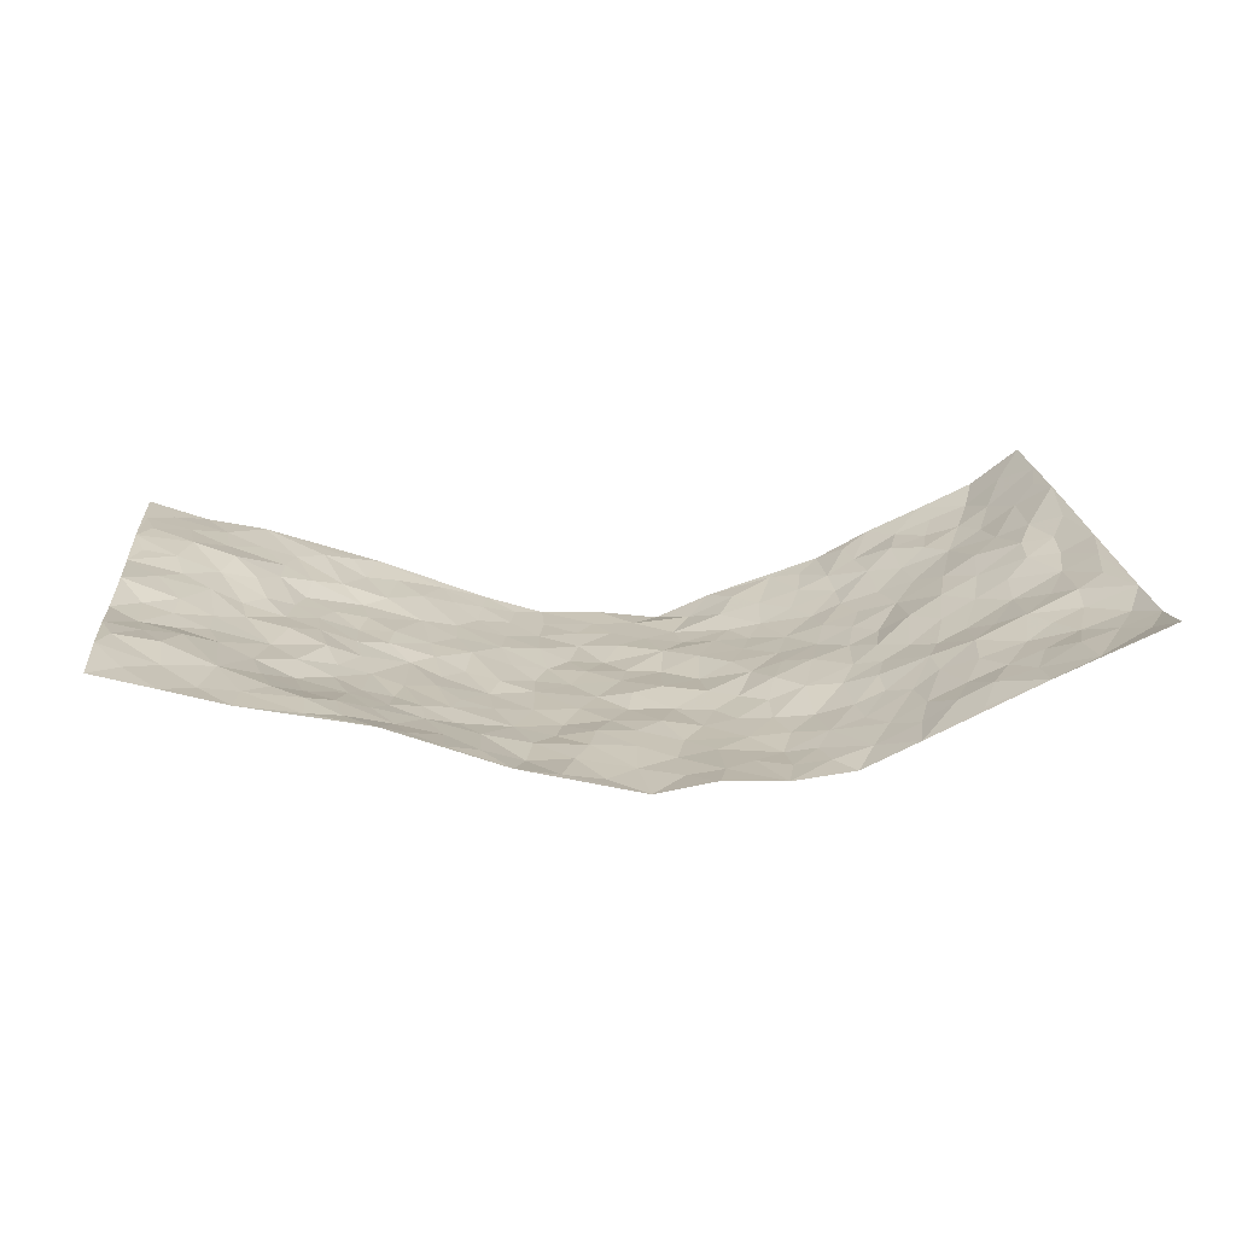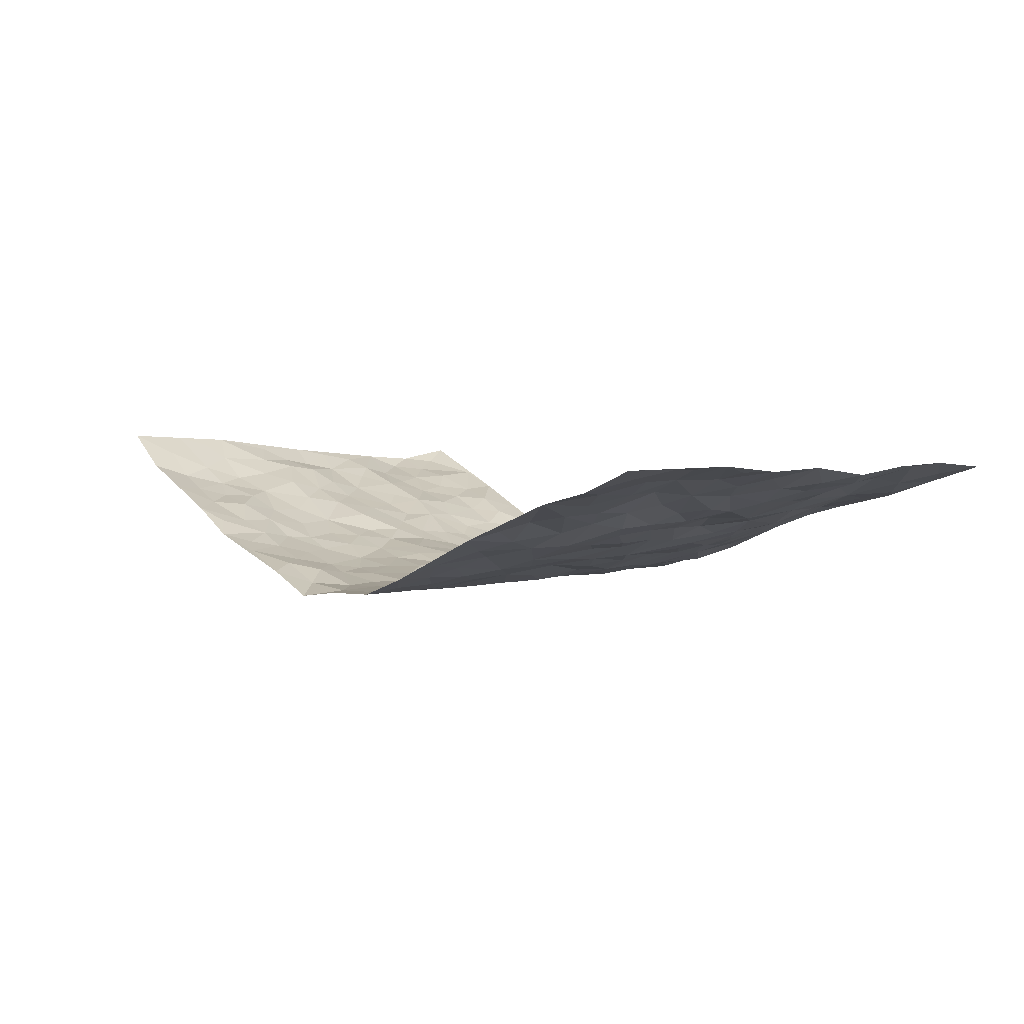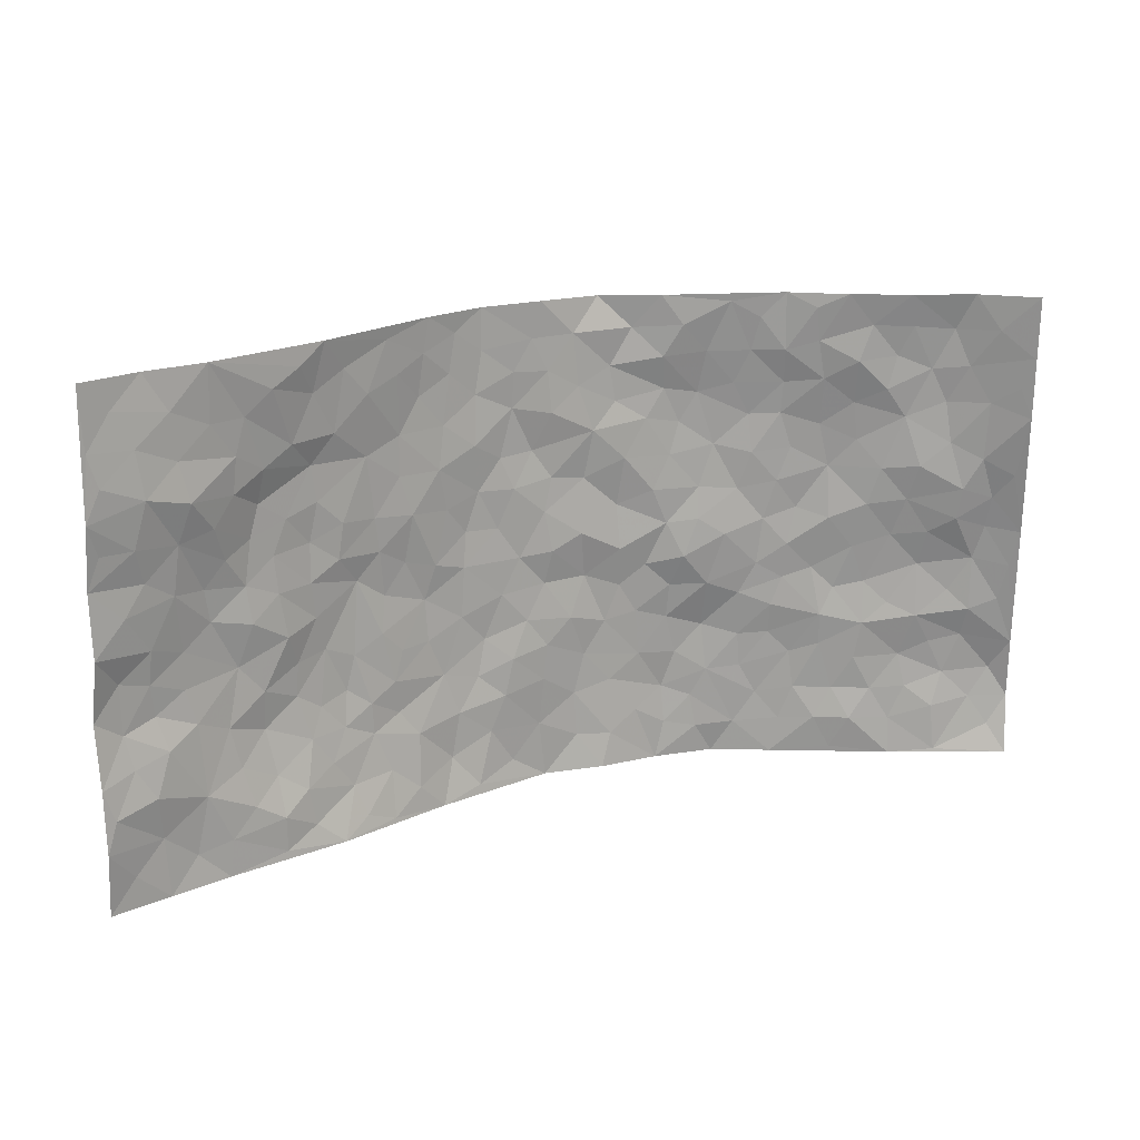
<metadata>
{"format":"obj","ext":"obj","renderer":"f3d","projection":"perspective","resolution":1024,"background":"white","views":[{"elev":19.8,"azim":-5.9,"up":"+Z"},{"elev":2.4,"azim":-129.2,"up":"+Z"},{"elev":19.9,"azim":-23.2,"up":"+Y"}]}
</metadata>
<code>
v -0.9604 0.006658 0.1567
v -0.9482 1.004 0.1595
v 0.94 0.001764 0.1804
v 0.921 0.9953 0.2227
v -0.7835 0.3963 0.08743
v -0.9538 0.5047 0.1593
v -0.844 0.3618 0.1056
v 0.002078 0.0001059 -0.1086
v -0.9587 0.2566 0.1599
v -0.9077 0.343 0.1264
v -0.7183 0.005238 0.08831
v -0.9576 0.1316 0.1658
v -0.6995 0.2954 0.06345
v -0.8395 0.006398 0.123
v -0.8238 0.294 0.1169
v -0.4759 0.007136 0.03868
v -0.9369 0.194 0.1589
v -0.2899 0.1669 -0.05039
v -0.7634 0.3252 0.08737
v -0.8467 0.1257 0.1215
v -0.9061 0.06923 0.1418
v -0.781 0.06856 0.09937
v -0.6583 0.1312 0.0723
v -0.7087 0.07882 0.0849
v -0.8544 0.2127 0.134
v -0.8925 0.2755 0.1342
v -0.7544 0.1812 0.09501
v -0.6805 0.2124 0.06483
v -0.8452 0.4927 0.116
v -0.9619 0.3819 0.1442
v -0.7074 1 0.09174
v -0.5287 0.2246 0.01736
v 0.2651 0.1561 -0.1062
v -0.9515 0.7548 0.1645
v -0.364 0.3934 -0.04221
v -0.7558 0.7552 0.1125
v -0.7743 0.8337 0.1089
v -0.5699 0.4437 0.02935
v -0.5911 0.6072 0.02688
v -0.4734 0.9978 0.01295
v -0.9312 0.6926 0.1523
v -0.6507 0.564 0.04617
v -0.3859 0.7546 -0.03937
v -0.5041 0.2808 -0.0009936
v -0.4547 0.2255 -0.01026
v -0.4871 0.1641 0.01111
v -0.4423 0.6373 -0.0174
v -0.3631 0.5602 -0.0463
v 0.1689 0.4732 -0.1062
v -0.3319 0.2203 -0.04916
v -0.2094 0.6105 -0.08988
v -0.3715 0.6297 -0.04318
v -0.2965 0.05787 -0.03415
v -0.6175 0.7126 0.03393
v -0.391 0.194 -0.02701
v -0.85 0.6228 0.1233
v -0.03572 0.3475 -0.1085
v 0.06101 0.3389 -0.11
v 0.2974 0.4499 -0.07283
v -0.09529 0.551 -0.1133
v -0.1661 0.5554 -0.1046
v 0.09513 0.6291 -0.1234
v -0.623 0.348 0.03964
v -0.7347 0.5776 0.07349
v -0.9223 0.8151 0.1588
v -0.5474 0.1331 0.04021
v -0.3589 0.01406 -0.006344
v -0.7817 0.4701 0.08679
v -0.6071 0.1748 0.04386
v -0.5991 0.02263 0.06225
v -0.2413 0.0004841 -0.04813
v -0.6003 0.09278 0.06319
v -0.5339 0.05732 0.04125
v -0.4213 0.04046 0.01098
v -0.4439 0.1055 0.001396
v -0.866 0.6907 0.1382
v -0.9418 0.8793 0.1601
v -0.7243 0.512 0.06759
v 0.003496 0.999 -0.1218
v -0.7818 0.6796 0.1048
v -0.5552 0.3165 0.01353
v -0.5063 0.4624 -0.0022
v 0.007049 0.5706 -0.1164
v -0.04861 0.4821 -0.114
v 0.005652 0.4191 -0.1167
v -0.1231 0.1269 -0.08856
v -0.5611 0.6718 0.01627
v -0.8918 0.5674 0.1381
v -0.7119 0.6934 0.08511
v -0.4457 0.2969 -0.02267
v -0.6245 0.269 0.03233
v -0.4948 0.6895 -0.00519
v -0.1729 0.484 -0.09847
v -0.2626 0.4356 -0.0804
v -0.6368 0.651 0.04082
v -0.01004 0.1162 -0.1089
v -0.4131 0.5114 -0.03814
v -0.34 0.288 -0.04448
v -0.2389 0.5035 -0.08004
v -0.1805 0.381 -0.09497
v -0.9558 0.6306 0.1532
v -0.6904 0.6253 0.0658
v -0.7938 0.5843 0.1023
v -0.357 0.1102 -0.02497
v -0.5147 0.5344 0.001217
v -0.6733 0.4078 0.04849
v -0.1294 0.3231 -0.1048
v -0.1481 0.2482 -0.09464
v -0.5124 0.6129 -0.003934
v 0.1122 0.728 -0.1148
v -0.000762 0.2146 -0.1061
v -0.07046 0.2729 -0.09706
v 0.007893 0.288 -0.1067
v -0.4261 0.3638 -0.02799
v -0.195 0.1828 -0.07882
v -0.6417 0.4893 0.05097
v -0.5496 0.3827 0.01218
v -0.4883 0.3924 -0.01259
v -0.3059 0.5244 -0.06663
v -0.2587 0.3495 -0.07575
v -0.3537 0.4674 -0.05365
v -0.2257 0.27 -0.0815
v -0.08954 0.4104 -0.1076
v -0.5845 0.5328 0.02909
v -0.08962 0.1975 -0.09331
v -0.2134 0.09148 -0.07407
v -0.3946 0.258 -0.02764
v -0.9102 0.4433 0.128
v -0.8512 0.4251 0.1108
v 0.09573 0.4222 -0.121
v 0.2128 0.2372 -0.1072
v 0.08493 0.5168 -0.1099
v 0.02137 0.4873 -0.1094
v 0.1709 0.3927 -0.1148
v 0.7684 0.4942 0.09898
v 0.2243 0.4335 -0.1035
v 0.2723 0.3128 -0.1018
v 0.165 0.5663 -0.1174
v 0.1295 0.9959 -0.1373
v -0.2892 0.6198 -0.06218
v 0.4225 0.8786 -0.04293
v 0.4829 0.9966 -0.01282
v -0.2131 0.7816 -0.08997
v -0.05622 0.8637 -0.1194
v -0.3196 0.3484 -0.05439
v -0.4532 0.5669 -0.01621
v -0.07344 0.05089 -0.09816
v -0.1555 0.0206 -0.07229
v 0.1246 0.002356 -0.08906
v 0.01657 0.8589 -0.1204
v -0.01562 0.6989 -0.1264
v 0.4243 0.1954 -0.05935
v 0.3477 0.2889 -0.0894
v 0.5811 0.5245 0.01875
v 0.5238 0.5448 -0.01903
v 0.4567 0.1339 -0.04649
v 0.5198 0.2261 -0.01961
v 0.4152 0.3601 -0.05549
v 0.02426 0.6398 -0.1218
v -0.05864 0.6274 -0.1149
v -0.1453 0.7302 -0.1013
v -0.08658 0.6931 -0.1179
v -0.05877 0.7906 -0.1217
v -0.1368 0.6328 -0.1093
v 0.02319 0.7734 -0.1164
v 0.2461 0.9963 -0.08908
v -0.01605 0.9265 -0.1219
v -0.2675 0.847 -0.07693
v -0.1979 0.8809 -0.09603
v -0.3127 0.7814 -0.06229
v -0.2417 0.9995 -0.07882
v -0.2259 0.6963 -0.08239
v -0.3147 0.7004 -0.05967
v -0.1396 0.8297 -0.1107
v -0.122 0.9989 -0.1173
v 0.2227 0.7445 -0.1035
v 0.1768 0.666 -0.1051
v 0.3306 0.5943 -0.07838
v 0.2639 0.5221 -0.08849
v 0.2704 0.6648 -0.09304
v 0.4273 0.7432 -0.05549
v 0.3607 0.6823 -0.07686
v 0.2913 0.7321 -0.09508
v 0.0729 0.9279 -0.1248
v 0.08232 0.8213 -0.1214
v 0.1501 0.8556 -0.1222
v 0.2522 0.8708 -0.09054
v 0.3265 0.7923 -0.08597
v 0.2348 0.5946 -0.09334
v -0.8538 0.8711 0.1354
v -0.6617 0.8177 0.06953
v -0.8404 0.7788 0.1382
v -0.8308 1.002 0.1173
v -0.8937 0.9441 0.1414
v -0.7842 0.9241 0.1112
v -0.7095 0.887 0.0874
v -0.5841 0.9291 0.05254
v -0.6411 0.8866 0.06389
v -0.669 0.7471 0.06868
v -0.5464 0.8144 0.02572
v -0.6058 0.7816 0.04568
v -0.4988 0.9011 0.009442
v -0.3828 0.8783 -0.02819
v -0.5266 0.9597 0.03256
v -0.4555 0.816 -0.009323
v -0.4321 0.936 -0.01163
v -0.3382 0.9733 -0.04364
v -0.5048 0.762 -0.004121
v -0.3151 0.9018 -0.05396
v -0.2554 0.9311 -0.07591
v 0.1611 0.7828 -0.1185
v 0.2597 0.8029 -0.101
v 0.194 0.9309 -0.115
v 0.3948 0.8109 -0.06013
v 0.338 0.8788 -0.07037
v 0.3785 0.9806 -0.04789
v 0.2882 0.9352 -0.07438
v 0.437 0.9462 -0.03062
v 0.3804 0.4928 -0.05464
v 0.3272 0.5284 -0.07042
v 0.4833 0.6028 -0.03015
v 0.4335 0.6637 -0.0472
v 0.4093 0.5872 -0.05908
v 0.3568 0.189 -0.07984
v 0.4788 0.3331 -0.03022
v 0.4601 0.521 -0.03978
v 0.348 0.3866 -0.06828
v -0.1235 0.9147 -0.1158
v -0.1827 0.9586 -0.1008
v 0.3249 0.1318 -0.08956
v 0.5983 0.01359 0.02728
v 0.2063 0.3328 -0.1091
v 0.2759 0.3845 -0.09445
v 0.5742 0.2465 0.01068
v 0.7062 0.994 0.09559
v 0.9464 0.2477 0.1642
v 0.4897 0.8108 -0.02526
v 0.7028 0.4858 0.06251
v 0.4878 0.7457 -0.03038
v 0.9382 0.4968 0.1848
v 0.6525 0.293 0.04935
v 0.5056 0.4662 -0.01866
v 0.7552 0.3092 0.09153
v 0.5561 0.4143 -0.00275
v 0.4851 0.0006711 -0.02691
v 0.09341 0.2517 -0.1159
v 0.5014 0.07556 -0.02333
v 0.1389 0.3185 -0.1153
v 0.4194 0.2657 -0.06131
v 0.85 0.2632 0.1179
v 0.6305 0.4601 0.03264
v 0.5655 0.08108 0.01497
v 0.4487 0.4244 -0.04262
v 0.599 0.3698 0.0151
v 0.2922 0.2318 -0.09916
v 0.4783 0.2702 -0.03774
v 0.2687 0.07698 -0.09722
v 0.3725 0.0009064 -0.07979
v 0.2485 0.0002955 -0.09476
v 0.2047 0.1138 -0.1015
v 0.07014 0.1689 -0.1137
v 0.1482 0.189 -0.1089
v 0.601 0.1464 0.02237
v 0.759 0.4209 0.08158
v 0.731 0.2196 0.07036
v 0.6326 0.08041 0.04844
v 0.6577 0.3826 0.03833
v 0.7012 0.3376 0.06264
v 0.8565 0.3234 0.1337
v 0.7246 0.5654 0.08323
v 0.6754 0.1447 0.05511
v 0.7436 0.1489 0.08151
v 0.8165 0.3649 0.111
v 0.9099 0.3467 0.1565
v 0.859 0.436 0.1317
v 0.5713 0.3118 0.01351
v 0.7951 0.1051 0.1098
v 0.3365 0.06193 -0.08299
v 0.4135 0.06766 -0.06118
v 0.07345 0.0766 -0.1085
v 0.1453 0.07211 -0.09699
v 0.9244 0.7453 0.2121
v 0.7122 0.07822 0.07311
v 0.6401 0.2149 0.04221
v 0.9244 0.4217 0.1707
v 0.876 0.5066 0.1459
v 0.7872 0.2488 0.09535
v 0.5279 0.1469 -0.01268
v 0.7119 0.000723 0.08033
v 0.5006 0.3926 -0.02491
v 0.9102 0.06176 0.1495
v 0.9499 0.1234 0.1567
v 0.8188 0.1785 0.1051
v 0.8734 0.1223 0.1277
v 0.8013 0.008643 0.118
v 0.9138 0.186 0.1355
v 0.6515 0.5539 0.04909
v 0.6742 0.631 0.0623
v 0.5803 0.6338 0.00685
v 0.796 0.6877 0.1238
v 0.6195 0.7692 0.03489
v 0.9127 0.6209 0.1867
v 0.7402 0.639 0.1023
v 0.8204 0.5909 0.1415
v 0.7127 0.7407 0.08015
v 0.8147 0.5266 0.132
v 0.8809 0.5712 0.1582
v 0.8533 0.6555 0.1585
v 0.629 0.6904 0.03476
v 0.5611 0.7223 0.00099
v 0.5093 0.6734 -0.02298
v 0.8198 0.8485 0.1405
v 0.692 0.8677 0.07316
v 0.786 0.7728 0.1136
v 0.8573 0.7742 0.1646
v 0.7566 0.8404 0.1005
v 0.9204 0.8704 0.2157
v 0.6737 0.7991 0.0699
v 0.9033 0.8076 0.2002
v 0.7178 0.9279 0.0901
v 0.8202 0.9955 0.1473
v 0.593 0.9946 0.04562
v 0.7928 0.9226 0.1213
v 0.8621 0.9245 0.1776
v 0.6421 0.9309 0.05853
v 0.5452 0.8987 0.01456
v 0.4852 0.879 -0.01362
v 0.537 0.9669 0.01745
v 0.5597 0.819 0.01466
v 0.6168 0.8573 0.05193
f 29 6 128
f 12 21 20
f 26 10 9
f 55 45 46
f 27 19 15
f 26 9 17
f 101 6 88
f 12 1 21
f 7 15 19
f 125 86 96
f 84 123 85
f 129 29 128
f 25 27 15
f 12 20 17
f 73 75 66
f 22 14 11
f 26 17 25
f 9 12 17
f 25 15 26
f 5 129 7
f 52 146 48
f 55 18 50
f 7 19 5
f 20 27 25
f 124 82 105
f 41 76 34
f 20 14 22
f 14 20 21
f 14 21 1
f 24 22 11
f 24 27 22
f 72 66 69
f 69 32 91
f 70 24 11
f 24 23 27
f 17 20 25
f 27 20 22
f 10 15 7
f 10 26 15
f 23 28 27
f 27 13 19
f 28 23 69
f 13 27 28
f 119 121 94
f 10 7 129
f 6 30 128
f 9 10 30
f 36 192 80
f 80 102 89
f 118 81 44
f 64 103 78
f 115 126 86
f 45 32 46
f 91 63 13
f 129 68 29
f 95 87 54
f 95 54 199
f 202 40 204
f 82 97 105
f 29 88 6
f 18 55 104
f 148 126 71
f 38 82 124
f 50 18 122
f 117 82 38
f 5 19 106
f 82 117 118
f 80 64 102
f 127 45 55
f 194 77 190
f 98 35 114
f 39 124 105
f 127 50 98
f 106 19 13
f 66 75 46
f 39 95 42
f 63 117 38
f 95 89 102
f 101 56 76
f 51 140 99
f 18 53 126
f 62 83 132
f 45 127 90
f 112 113 57
f 103 29 68
f 130 85 58
f 109 39 105
f 35 94 121
f 113 246 58
f 151 165 163
f 120 100 94
f 114 127 98
f 192 190 65
f 95 39 87
f 36 191 37
f 67 104 74
f 56 101 88
f 13 63 106
f 192 34 76
f 268 241 243
f 108 115 125
f 93 84 60
f 133 84 85
f 156 288 157
f 101 76 41
f 80 103 64
f 105 97 146
f 99 61 51
f 92 109 47
f 125 96 111
f 158 227 153
f 75 104 55
f 69 66 32
f 81 91 32
f 106 78 68
f 42 64 78
f 77 34 65
f 24 70 72
f 75 73 16
f 16 71 67
f 2 34 77
f 13 28 91
f 103 56 88
f 56 80 76
f 72 69 23
f 11 16 70
f 16 73 70
f 16 67 74
f 115 18 126
f 24 72 23
f 73 72 70
f 16 74 75
f 72 73 66
f 32 45 44
f 84 83 60
f 66 46 32
f 78 106 116
f 117 63 81
f 67 53 104
f 103 68 78
f 69 91 28
f 36 80 89
f 106 38 116
f 106 68 5
f 81 118 117
f 62 132 138
f 32 44 81
f 53 67 71
f 57 58 85
f 123 100 107
f 93 60 61
f 33 230 224
f 8 96 147
f 132 133 130
f 140 48 119
f 93 100 123
f 122 98 50
f 164 60 160
f 53 71 126
f 125 112 108
f 193 194 195
f 75 55 46
f 63 91 81
f 56 103 80
f 196 198 31
f 18 104 53
f 121 48 97
f 38 106 63
f 118 97 82
f 97 35 121
f 51 172 140
f 130 134 49
f 87 39 109
f 288 252 263
f 97 114 35
f 47 43 92
f 57 113 58
f 248 130 58
f 34 101 41
f 114 90 127
f 116 124 42
f 145 94 35
f 118 114 97
f 167 79 175
f 98 145 35
f 85 123 57
f 43 47 52
f 199 36 89
f 42 78 116
f 159 83 62
f 88 29 103
f 74 104 75
f 118 44 90
f 173 140 172
f 42 95 102
f 190 192 37
f 65 190 77
f 89 95 199
f 125 111 112
f 92 87 109
f 18 115 122
f 177 180 176
f 112 57 107
f 109 105 146
f 93 94 100
f 285 286 275
f 96 86 147
f 137 232 131
f 57 123 107
f 87 92 208
f 49 134 136
f 132 130 49
f 161 164 162
f 50 127 55
f 122 108 107
f 122 107 100
f 48 140 52
f 118 90 114
f 99 119 94
f 123 84 93
f 36 37 192
f 48 121 119
f 120 122 100
f 39 42 124
f 38 124 116
f 248 58 246
f 44 45 90
f 98 122 120
f 146 52 47
f 94 93 99
f 168 209 170
f 212 183 188
f 202 197 200
f 42 102 64
f 107 108 112
f 99 93 61
f 8 280 96
f 112 111 113
f 125 115 86
f 115 108 122
f 128 30 10
f 5 68 129
f 10 129 128
f 132 49 138
f 83 84 133
f 130 133 85
f 83 133 132
f 248 134 130
f 156 152 224
f 151 110 165
f 212 186 211
f 153 224 249
f 254 251 244
f 246 261 262
f 225 158 249
f 49 136 179
f 185 184 150
f 214 188 181
f 181 188 182
f 161 163 174
f 143 170 172
f 110 211 185
f 184 79 167
f 174 228 169
f 62 110 159
f 163 150 144
f 210 169 229
f 170 143 168
f 176 211 110
f 98 120 145
f 94 145 120
f 48 146 97
f 109 146 47
f 148 86 126
f 147 86 148
f 71 8 148
f 8 147 148
f 244 276 254
f 232 136 134
f 174 143 161
f 60 83 160
f 163 162 151
f 159 160 83
f 261 281 262
f 259 281 149
f 219 220 59
f 246 113 111
f 33 255 131
f 157 256 152
f 137 255 153
f 230 278 279
f 262 260 33
f 154 155 242
f 131 255 137
f 248 131 232
f 281 280 149
f 259 258 278
f 220 179 59
f 159 151 160
f 162 160 151
f 164 61 60
f 228 174 144
f 144 174 163
f 159 110 151
f 161 172 164
f 186 184 185
f 161 162 163
f 61 164 51
f 160 162 164
f 187 217 213
f 150 163 165
f 205 202 200
f 79 184 139
f 170 43 173
f 174 169 143
f 161 143 172
f 167 144 150
f 176 180 183
f 172 170 173
f 223 226 221
f 185 150 165
f 99 140 119
f 207 206 203
f 172 51 164
f 43 52 173
f 173 52 140
f 167 175 228
f 228 229 169
f 210 168 169
f 177 110 62
f 189 138 179
f 62 138 177
f 136 232 233
f 181 182 222
f 150 184 167
f 178 180 189
f 49 179 138
f 177 138 189
f 180 178 182
f 178 179 220
f 307 308 304
f 222 223 221
f 215 187 188
f 176 183 212
f 187 213 186
f 214 215 188
f 185 211 186
f 237 181 239
f 182 188 183
f 110 185 165
f 216 215 141
f 211 176 212
f 182 183 180
f 176 110 177
f 213 184 186
f 178 189 179
f 177 189 180
f 195 190 37
f 197 198 200
f 195 194 190
f 34 192 65
f 80 192 76
f 37 196 195
f 194 2 77
f 193 2 194
f 196 37 191
f 31 193 195
f 198 196 191
f 31 195 196
f 199 201 191
f 197 204 31
f 198 191 201
f 31 198 197
f 201 199 54
f 36 199 191
f 54 208 201
f 208 43 205
f 208 54 87
f 198 201 200
f 206 205 203
f 43 170 203
f 210 207 209
f 40 202 206
f 31 204 40
f 197 202 204
f 208 205 200
f 43 203 205
f 205 206 202
f 203 209 207
f 171 40 207
f 40 206 207
f 208 200 201
f 43 208 92
f 170 209 203
f 168 143 169
f 207 210 171
f 168 210 209
f 188 187 212
f 212 187 186
f 166 139 213
f 184 213 139
f 237 214 181
f 215 214 141
f 216 141 218
f 213 217 166
f 142 166 216
f 217 216 166
f 187 215 217
f 216 217 215
f 237 141 214
f 142 216 218
f 223 222 182
f 179 136 59
f 223 220 219
f 267 238 251
f 237 327 141
f 223 182 178
f 158 290 253
f 220 223 178
f 59 233 227
f 233 59 136
f 248 246 131
f 153 249 158
f 251 254 267
f 223 219 226
f 111 261 246
f 297 251 238
f 276 256 157
f 167 228 144
f 229 228 175
f 175 171 229
f 229 171 210
f 260 257 33
f 265 271 272
f 266 289 283
f 269 243 250
f 249 224 152
f 266 283 271
f 227 233 137
f 253 227 158
f 325 313 320
f 135 264 275
f 310 329 239
f 270 298 297
f 249 256 225
f 275 273 269
f 311 222 221
f 155 154 299
f 234 276 157
f 310 311 299
f 222 239 181
f 221 226 155
f 266 263 252
f 242 290 244
f 264 273 275
f 273 264 243
f 242 244 154
f 276 290 225
f 288 234 157
f 240 282 302
f 275 286 306
f 225 290 158
f 234 263 284
f 241 254 276
f 233 232 137
f 137 153 227
f 264 135 238
f 244 251 154
f 260 259 257
f 227 253 219
f 33 224 255
f 154 297 299
f 240 302 307
f 297 154 251
f 264 268 243
f 253 226 219
f 271 284 263
f 277 294 293
f 290 242 253
f 241 234 284
f 59 227 219
f 242 155 226
f 252 245 231
f 157 152 156
f 257 230 33
f 152 256 249
f 278 230 257
f 262 33 131
f 224 153 255
f 259 278 257
f 134 248 232
f 230 279 224
f 96 261 111
f 261 96 280
f 280 281 261
f 246 262 131
f 252 247 245
f 268 267 241
f 283 277 272
f 288 247 252
f 275 274 285
f 295 291 294
f 267 268 264
f 263 234 288
f 309 310 299
f 290 276 244
f 283 272 271
f 267 254 241
f 265 243 241
f 236 240 285
f 297 238 270
f 303 305 298
f 241 276 234
f 221 155 299
f 272 277 293
f 250 243 287
f 286 285 240
f 284 271 265
f 271 263 266
f 295 3 291
f 225 256 276
f 241 284 265
f 289 266 231
f 3 292 291
f 321 235 323
f 293 294 296
f 279 278 258
f 245 279 258
f 279 156 224
f 260 281 259
f 280 8 149
f 262 281 260
f 231 266 252
f 267 264 238
f 306 304 270
f 283 289 295
f 243 269 273
f 236 269 250
f 294 292 296
f 274 236 285
f 269 274 275
f 250 287 293
f 245 289 231
f 236 274 269
f 156 279 247
f 242 226 253
f 247 279 245
f 243 265 287
f 288 156 247
f 265 272 293
f 296 292 236
f 293 287 265
f 295 294 277
f 277 283 295
f 236 250 296
f 289 3 295
f 292 294 291
f 293 296 250
f 300 304 308
f 325 320 235
f 329 330 326
f 270 304 303
f 270 303 298
f 309 305 301
f 135 306 270
f 299 297 298
f 298 309 299
f 238 135 270
f 300 314 305
f 303 300 305
f 304 306 307
f 300 303 304
f 282 319 315
f 322 325 235
f 275 306 135
f 307 306 286
f 240 307 286
f 308 307 302
f 302 282 308
f 308 282 315
f 305 309 298
f 310 309 301
f 310 301 329
f 310 239 311
f 222 311 239
f 299 311 221
f 319 312 315
f 312 323 316
f 301 305 318
f 305 314 316
f 300 308 315
f 316 314 312
f 312 314 315
f 315 314 300
f 323 312 324
f 316 313 318
f 282 4 317
f 330 313 325
f 4 321 324
f 235 320 323
f 282 317 319
f 312 319 317
f 326 325 322
f 316 320 313
f 316 318 305
f 142 218 327
f 327 218 141
f 316 323 320
f 324 312 317
f 4 324 317
f 321 323 324
f 318 313 330
f 328 326 322
f 326 327 329
f 329 327 237
f 326 328 327
f 322 142 328
f 327 328 142
f 329 237 239
f 301 318 330
f 326 330 325
f 330 329 301

</code>
